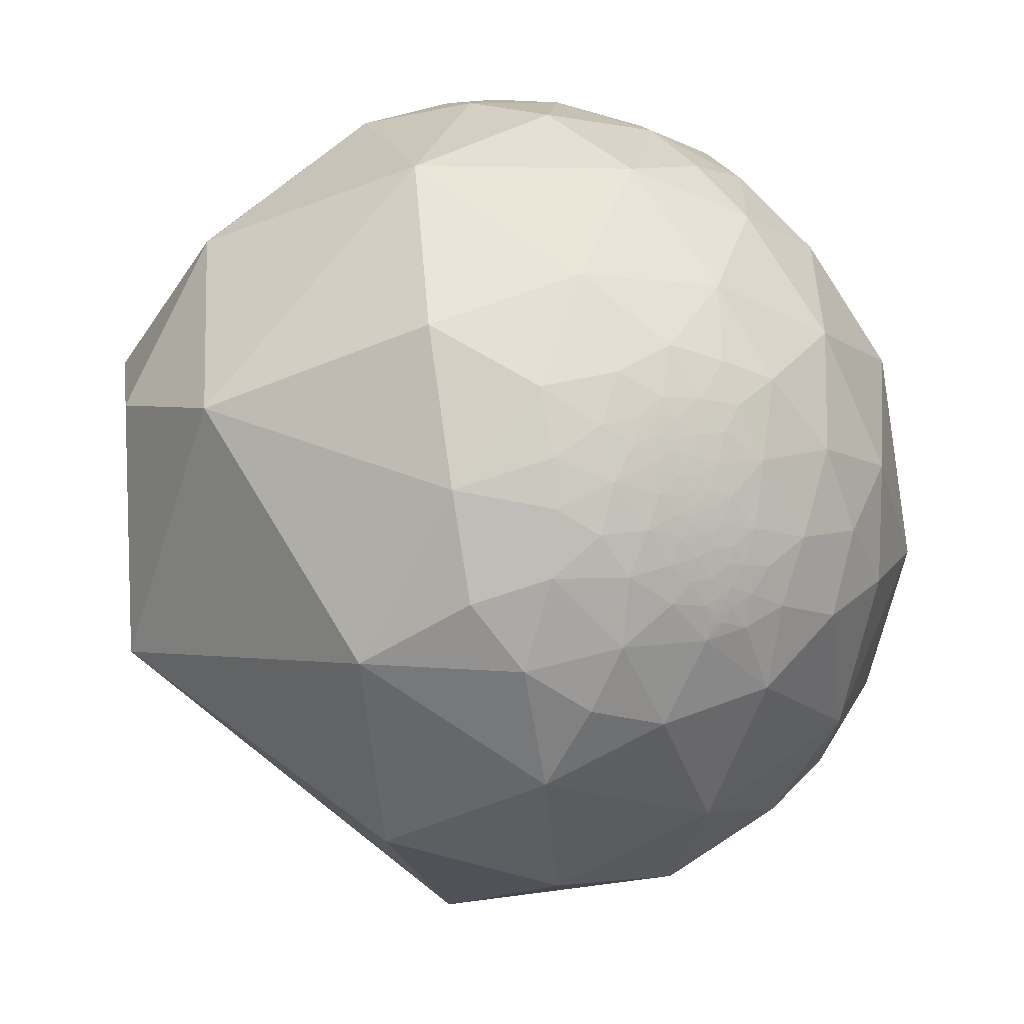
<metadata>
{"format":"obj","ext":"obj","renderer":"f3d","projection":"perspective","resolution":1024,"background":"white","views":[{"elev":34.0,"azim":54.6,"up":"+Y"}]}
</metadata>
<code>
v 0.8216 0.4827 -0.3032
v 0.9691 0.2378 -0.0651
v 0.9638 0.1409 -0.2265
v 0.9205 0.3565 -0.1599
v 0.8378 0.5367 -0.1003
v 0.973 0.2269 0.04134
v 0.9985 0.05357 -0.01021
v 0.8963 0.2934 -0.3324
v 0.7886 0.3425 -0.5107
v 0.952 -0.2881 0.1034
v 0.9629 0.2287 0.1434
v 0.9655 0.05123 0.2552
v 0.9079 0.2576 0.3306
v 0.9044 0.117 0.4102
v 0.8197 0.2236 0.5273
v 0.7955 0.4182 0.4385
v 0.81 0.4903 0.3218
v 0.7156 0.368 0.5937
v 0.8965 0.1147 -0.428
v 0.917 -0.2377 -0.3203
v 0.8631 -0.07222 0.4999
v 0.5755 0.2106 0.7902
v 0.8577 -0.4805 -0.1829
v 0.5901 -0.3035 0.7481
v 0.7805 -0.4785 0.4023
v 0.7443 0.01218 -0.6677
v 0.5306 0.4211 -0.7356
v -0.1454 -0.1155 0.9826
v 0.7285 -0.6848 0.01963
v 0.7988 -0.4633 -0.3837
v 0.7389 -0.3499 -0.5758
v 0.5436 -0.2814 -0.7908
v 0.3662 0.0689 -0.928
v 0.386 -0.8092 0.4429
v -0.3579 -0.8374 0.4131
v -0.6732 -0.2975 -0.677
v 0.7171 -0.6309 -0.2963
v 0.2322 -0.3412 -0.9108
v -0.1354 -0.008167 -0.9908
v 0.9405 0.3369 -0.0447
v 0.955 0.2963 0.01373
v 0.9208 0.3294 0.2088
v 0.8692 0.4016 0.2883
v 0.9188 0.363 0.1553
v 0.9427 0.3056 0.1339
v 0.9026 0.4092 0.1337
v 0.8458 0.4856 0.2211
v 0.8917 0.4087 0.1944
v 0.9275 0.3589 0.1042
v 0.9061 0.4151 0.08212
v 0.9253 0.3744 0.06068
v 0.9427 0.3275 0.0638
v 0.9569 0.2819 0.06989
v 0.9494 0.3032 0.08206
v 0.9321 0.3618 0.01693
v 0.9128 0.4068 0.03605
v 0.8891 0.4552 0.04839
v 0.9049 0.4246 -0.02815
v 0.8653 0.5012 0.007712
v 0.8691 0.4919 0.05162
v 0.8765 0.4555 0.1555
v 0.8906 0.4474 0.08143
v 0.8793 0.4686 0.0854
v 0.8642 0.4977 0.07364
v 0.8863 0.4499 0.1097
v 0.8537 0.4994 0.1478
v 0.874 0.4809 0.07042
v 0.8717 0.4828 0.08391
v 0.8731 0.4791 0.09011
v 0.8736 0.4754 0.1039
v 0.8706 0.476 0.1249
v 0.8628 0.4913 0.1194
v 0.8682 0.4831 0.113
v 0.8685 0.4842 0.1061
v 0.8704 0.4818 0.1009
v 0.8654 0.4898 0.1057
v 0.8677 0.4865 0.1022
v 0.8656 0.4903 0.1018
v 0.8688 0.4851 0.099
v 0.8671 0.488 0.09962
v 0.866 0.4901 0.09971
v 0.8707 0.4825 0.09559
v 0.8681 0.4869 0.0968
v 0.8703 0.4842 0.09045
v 0.8716 0.4802 0.09866
v 0.8691 0.4881 0.07946
v 0.8692 0.4858 0.09192
v 0.8688 0.4863 0.0932
v 0.8684 0.4872 0.09219
v 0.8677 0.488 0.09419
v 0.8666 0.4896 0.09644
v 0.8687 0.4875 0.08783
v 0.8681 0.488 0.09084
v 0.8696 0.4867 0.08286
v 0.8692 0.4872 0.08478
v 0.8686 0.488 0.0856
v 0.8736 0.4772 0.0952
v 0.8726 0.4782 0.0991
v 0.8721 0.4795 0.09714
v 0.8721 0.4789 0.1006
v 0.8686 0.4882 0.08465
v 0.8686 0.4881 0.08533
v 0.8687 0.4879 0.08516
v 0.8687 0.488 0.08494
v 0.8689 0.4865 0.09064
v 0.8696 0.4849 0.09315
v 0.869 0.4857 0.09458
v 0.9558 0.2732 0.1086
v 0.9559 0.2729 0.1087
v 0.9558 0.273 0.109
v 0.9558 0.2734 0.1082
v 0.9557 0.2734 0.1087
v 0.9557 0.2735 0.1091
v 0.9558 0.2728 0.1101
v 0.9561 0.2722 0.1088
v 0.9556 0.274 0.1087
v 0.9563 0.2726 0.106
v 0.9552 0.2755 0.108
v 0.9554 0.2742 0.1093
v 0.9556 0.2737 0.1093
v 0.9569 0.2686 0.1108
v 0.9557 0.2717 0.1137
v 0.9555 0.274 0.1091
v 0.9555 0.2742 0.1088
v 0.9556 0.2738 0.1091
v 0.9555 0.274 0.1091
v 0.9555 0.2739 0.1092
v 0.9555 0.274 0.1092
v 0.9555 0.2739 0.1091
v 0.9555 0.2739 0.1092
v 0.9555 0.274 0.1089
v 0.9555 0.2741 0.1089
v 0.9555 0.2741 0.1089
v 0.9556 0.2739 0.1089
v 0.9556 0.2738 0.1089
v 0.9556 0.2738 0.109
v 0.9556 0.2738 0.1089
v 0.9555 0.274 0.1092
v 0.9555 0.274 0.1092
v 0.9549 0.2755 0.1107
v 0.9578 0.2671 0.1062
v 0.9572 0.2727 0.09705
v 0.9549 0.2785 0.1032
v 0.9532 0.282 0.109
v 0.9592 0.2634 0.1031
v 0.9541 0.2767 0.1144
v 0.957 0.2656 0.1165
v 0.949 0.2948 0.1114
v 0.9516 0.2833 0.1194
v 0.9593 0.2583 0.1142
v 0.9523 0.2896 0.09589
v 0.9552 0.2709 0.1194
v 0.9579 0.2586 0.1243
v 0.9621 0.2555 0.0949
v 0.9544 0.2695 0.1281
v 0.9445 0.3134 0.09858
v 0.3388 -0.8632 -0.3743
v 0.3369 -0.8646 -0.3728
v 0.3407 -0.8628 -0.3735
v 0.3396 -0.8635 -0.3728
v 0.3398 -0.8632 -0.3735
v 0.3388 -0.8638 -0.3728
v 0.3382 -0.8641 -0.3728
v 0.3385 -0.8646 -0.3714
v 0.3351 -0.8671 -0.3685
v 0.34 -0.8632 -0.3733
v 0.3426 -0.8629 -0.3715
v 0.3414 -0.8632 -0.3721
v 0.3417 -0.8636 -0.3707
v 0.3408 -0.8637 -0.3712
v 0.3436 -0.8648 -0.3662
v 0.3418 -0.8642 -0.3693
v 0.3419 -0.8647 -0.368
v 0.3401 -0.8652 -0.3684
v 0.3482 -0.8613 -0.3701
v 0.3425 -0.8597 -0.379
v 0.3338 -0.864 -0.3771
v 0.3391 -0.8673 -0.3644
v 0.3345 -0.8711 -0.3596
v 0.3282 -0.877 -0.3508
v 0.3395 -0.8737 -0.3483
v 0.3421 -0.8682 -0.3594
v 0.3586 -0.8548 -0.3752
v 0.323 -0.8728 -0.3659
v 0.3261 -0.8558 -0.4016
v 0.3512 -0.8518 -0.3887
v 0.3534 -0.8641 -0.3583
v 0.3787 -0.8544 -0.3558
v 0.2865 -0.8821 -0.374
v 0.3157 -0.89 -0.329
v 0.3914 -0.8603 -0.3266
v 0.3771 -0.836 -0.3987
v 0.4273 -0.8369 -0.3421
v 0.3287 -0.8024 -0.4981
v 0.2615 -0.8664 -0.4254
v 0.2033 -0.9166 -0.3443
v 0.2799 -0.931 -0.2344
v 0.3956 -0.8763 -0.2748
v 0.3627 -0.8706 -0.3324
v 0.4767 -0.661 -0.5796
v 0.5831 -0.6962 -0.4187
v 0.4621 -0.78 -0.422
v 0.1564 -0.8528 -0.4982
v 0.06479 -0.9182 -0.3909
v 0.03948 -0.9912 -0.1265
v 0.4222 -0.9031 -0.07796
v 0.4218 -0.5051 -0.753
v 0.6642 -0.5597 -0.4956
v 0.5825 -0.4826 -0.6541
v -0.1169 -0.4839 -0.8673
v 0.205 -0.677 -0.7068
v 0.5479 -0.7932 -0.2658
v -0.5753 -0.806 -0.1393
v -0.1466 -0.8189 -0.5549
v 0.7286 0.6518 -0.2102
v 0.7604 0.6435 -0.08789
v 0.6887 0.7185 -0.09704
v 0.7341 0.6791 -0.001662
v 0.637 0.7708 0.01017
v 0.7082 0.7009 0.08415
v 0.6391 0.7536 0.1536
v 0.719 0.6794 0.1464
v 0.6957 0.6774 0.239
v 0.5831 0.7474 0.3184
v 0.5953 0.5804 0.5556
v 0.6855 0.6346 0.357
v 0.74 0.5473 0.3909
v 0.6229 0.636 -0.4555
v 0.5503 0.8128 -0.191
v 0.4434 0.8893 0.1121
v 0.3453 0.828 0.4418
v 0.21 0.9557 -0.2064
v 0.001877 0.5778 0.8162
v 0.3583 0.8269 -0.4334
v 0.3552 0.6826 -0.6387
v -0.3445 0.4193 0.84
v -0.05075 0.9764 0.2099
v 0.1799 0.8875 -0.4242
v 0.1493 0.7972 -0.585
v -0.4494 0.7122 0.5392
v 0.02706 0.5629 -0.8261
v -0.647 0.3345 0.6852
v -0.9452 -0.1805 0.2722
v 0.7902 0.6123 -0.02764
v 0.7462 0.6382 0.1893
v 0.7712 0.5815 0.259
v 0.78 0.6248 0.03538
v 0.7528 0.6443 0.1348
v 0.7827 0.6002 0.1648
v 0.8197 0.5459 0.1736
v 0.814 0.5689 0.1173
v 0.7814 0.6138 0.1124
v 0.8269 0.5577 0.07206
v 0.8009 0.5944 0.07251
v 0.7608 0.6406 0.1036
v 0.7486 0.6592 0.07131
v 0.7722 0.6303 0.08054
v 0.7582 0.6461 0.08773
v 0.8504 0.523 0.05778
v 0.8242 0.5661 0.01683
v 0.8406 0.5331 0.09552
v 0.8374 0.5311 0.1289
v 0.856 0.5097 0.0867
v 0.8555 0.506 0.1099
v 0.8606 0.5 0.09649
v 0.8607 0.499 0.101
v 0.8624 0.4942 0.1098
v 0.8655 0.4885 0.1108
v 0.8626 0.4952 0.1033
v 0.8648 0.492 0.1005
v 0.8641 0.4934 0.09937
v 0.8655 0.4911 0.09841
v 0.8651 0.4923 0.09627
v 0.8667 0.4891 0.09819
v 0.8643 0.4943 0.09292
v 0.863 0.4976 0.0867
v 0.8663 0.4918 0.08777
v 0.8669 0.4896 0.09324
v 0.8666 0.4922 0.08268
v 0.8659 0.4913 0.09368
v 0.8665 0.4902 0.09476
v 0.8676 0.4886 0.09233
v 0.8668 0.4902 0.09123
v 0.8685 0.4886 0.08328
v 0.8614 0.4983 0.09858
v 0.8615 0.4983 0.0978
v 0.8624 0.4965 0.09834
v 0.8615 0.498 0.0993
v 0.868 0.4891 0.08526
v 0.8685 0.4882 0.08524
v 0.8685 0.4883 0.08503
v 0.8686 0.4881 0.08509
v 0.7428 0.6612 0.1049
v 0.7426 0.6615 0.1049
v 0.7427 0.6613 0.1054
v 0.743 0.6612 0.1042
v 0.7431 0.6609 0.1052
v 0.7433 0.6605 0.1059
v 0.7436 0.6603 0.1054
v 0.7419 0.6623 0.1048
v 0.7435 0.6603 0.1057
v 0.7413 0.6635 0.1011
v 0.7423 0.6614 0.107
v 0.7436 0.6601 0.1062
v 0.7436 0.6607 0.1026
v 0.7448 0.659 0.1051
v 0.7439 0.6597 0.1064
v 0.7435 0.6602 0.1067
v 0.7395 0.6646 0.1065
v 0.7438 0.66 0.1058
v 0.7436 0.6601 0.1059
v 0.7437 0.66 0.106
v 0.7437 0.66 0.1062
v 0.7437 0.6601 0.1059
v 0.7437 0.6601 0.106
v 0.7437 0.6601 0.1061
v 0.7437 0.6601 0.106
v 0.7436 0.6602 0.1058
v 0.7437 0.6601 0.1058
v 0.7437 0.6601 0.1059
v 0.7436 0.6602 0.1057
v 0.7436 0.6603 0.1057
v 0.7435 0.6603 0.1058
v 0.7436 0.6601 0.1063
v 0.7437 0.66 0.1064
v 0.744 0.6593 0.1084
v 0.7378 0.6672 0.1022
v 0.7453 0.6592 0.09992
v 0.7414 0.6618 0.1112
v 0.7439 0.6588 0.1124
v 0.7472 0.6566 0.1027
v 0.7365 0.6669 0.1132
v 0.7354 0.6693 0.1058
v 0.7483 0.6541 0.1103
v 0.735 0.6713 0.09558
v 0.7442 0.6615 0.09267
v 0.7418 0.6599 0.1197
v 0.7325 0.6693 0.1245
v 0.7504 0.654 0.09546
v 0.728 0.6764 0.1116
v 0.7367 0.6634 0.1314
v -0.4744 0.8232 -0.3119
v -0.4772 0.8214 -0.3123
v -0.4739 0.8242 -0.3101
v -0.4752 0.8233 -0.3104
v -0.4766 0.8226 -0.3101
v -0.4758 0.8235 -0.3089
v -0.4758 0.8228 -0.3107
v -0.4747 0.8238 -0.31
v -0.4743 0.8237 -0.3107
v -0.4743 0.8246 -0.3082
v -0.4723 0.8251 -0.3101
v -0.4735 0.8246 -0.3094
v -0.4723 0.8273 -0.3041
v -0.4742 0.8257 -0.3055
v -0.4747 0.8271 -0.3008
v -0.4745 0.8262 -0.3038
v -0.4733 0.8257 -0.307
v -0.4652 0.8296 -0.3088
v -0.4774 0.8228 -0.3084
v -0.4768 0.8246 -0.3046
v -0.4716 0.8317 -0.293
v -0.4806 0.8217 -0.3062
v -0.4809 0.8236 -0.3006
v -0.4784 0.8259 -0.2985
v -0.4877 0.8223 -0.2933
v -0.4717 0.8213 -0.321
v -0.4838 0.8154 -0.3179
v -0.4732 0.8049 -0.3581
v -0.4552 0.8282 -0.3271
v -0.4747 0.8445 -0.2479
v -0.4475 0.8434 -0.2972
v -0.5113 0.7991 -0.3162
v -0.5185 0.8131 -0.2646
v -0.3981 0.8813 -0.2547
v -0.4497 0.8804 -0.1502
v -0.4169 0.8391 -0.3494
v -0.5271 0.7628 -0.3745
v -0.5726 0.7685 -0.2855
v -0.5405 0.8224 -0.1774
v -0.4368 0.7523 -0.4932
v -0.3492 0.633 -0.6909
v -0.216 0.7959 -0.5655
v -0.2755 0.8939 -0.3535
v -0.6251 0.6655 -0.4079
v -0.8689 0.3896 -0.3052
v -0.6853 0.7107 -0.1588
v -0.5052 0.8613 0.05504
v -0.1478 0.7048 -0.6939
v -0.01243 0.8989 -0.4379
v -0.04092 0.7701 -0.6367
v -0.5107 0.45 -0.7325
v -0.09094 0.9776 -0.1897
v -0.3057 0.9448 -0.118
v -0.8043 0.5546 0.2133
f 1 5 4
f 7 6 11
f 7 3 2
f 20 19 3
f 12 13 14
f 13 12 11
f 14 15 21
f 16 18 15
f 19 9 8
f 8 3 19
f 12 14 21
f 26 32 33
f 21 15 22
f 20 10 23
f 24 21 22
f 26 27 9
f 28 24 22
f 29 10 25
f 34 25 24
f 37 208 30
f 32 26 31
f 42 11 45
f 2 4 40
f 40 41 2
f 42 43 13
f 16 43 17
f 55 41 40
f 53 41 52
f 48 44 46
f 47 17 43
f 46 44 49
f 50 49 51
f 52 51 49
f 44 45 49
f 49 156 52
f 155 45 11
f 6 41 53
f 57 56 58
f 51 52 55
f 56 57 50
f 62 57 63
f 40 58 55
f 60 57 59
f 50 65 46
f 47 43 48
f 46 65 61
f 50 62 65
f 57 60 67
f 71 61 65
f 66 61 71
f 64 67 60
f 65 63 70
f 63 97 70
f 89 90 88
f 71 70 73
f 268 72 73
f 78 77 80
f 75 82 79
f 83 91 274
f 69 68 84
f 86 67 64
f 99 97 82
f 87 88 106
f 84 106 82
f 83 82 107
f 105 93 89
f 94 95 68
f 68 95 92
f 108 112 110
f 75 70 100
f 85 75 100
f 101 291 104
f 95 104 103
f 104 95 101
f 292 104 291
f 116 111 118
f 111 112 108
f 111 109 115
f 115 109 110
f 116 112 111
f 116 113 112
f 150 145 141
f 115 117 111
f 114 120 119
f 119 140 114
f 115 121 117
f 114 122 121
f 140 119 118
f 125 131 123
f 123 131 124
f 130 127 129
f 120 113 125
f 131 133 124
f 134 135 116
f 134 125 136
f 134 137 135
f 136 137 134
f 135 136 113
f 127 138 120
f 120 138 119
f 128 139 138
f 128 130 126
f 119 139 128
f 139 119 138
f 117 142 143
f 121 122 147
f 149 146 144
f 150 121 147
f 53 54 151
f 152 146 149
f 142 151 143
f 153 147 152
f 151 148 144
f 150 154 145
f 142 145 154
f 155 152 149
f 150 153 11
f 45 149 148
f 156 151 54
f 123 124 119
f 163 158 157
f 11 6 154
f 182 181 179
f 164 162 160
f 161 166 160
f 166 159 160
f 161 159 166
f 170 160 159
f 176 159 157
f 169 172 170
f 167 175 171
f 177 157 158
f 176 157 177
f 178 174 171
f 187 182 171
f 203 214 211
f 185 176 177
f 182 187 181
f 199 181 187
f 190 184 180
f 188 183 192
f 191 188 193
f 192 183 186
f 192 185 194
f 185 192 186
f 194 185 195
f 195 185 189
f 195 189 196
f 198 191 193
f 197 190 198
f 198 199 191
f 202 192 194
f 200 202 194
f 194 211 200
f 193 192 202
f 198 193 212
f 204 214 203
f 196 205 204
f 203 195 196
f 198 206 197
f 205 213 214
f 200 211 207
f 209 207 32
f 38 210 39
f 207 211 38
f 211 214 210
f 200 208 201
f 29 212 37
f 29 206 212
f 213 205 35
f 205 206 34
f 210 214 36
f 230 231 224
f 31 209 32
f 31 208 209
f 35 243 213
f 36 213 243
f 5 1 215
f 218 217 219
f 219 221 220
f 219 230 221
f 222 221 223
f 227 225 16
f 227 16 17
f 228 215 1
f 215 228 229
f 229 217 215
f 229 219 217
f 232 238 390
f 225 224 231
f 228 1 9
f 232 230 229
f 225 231 233
f 233 28 22
f 231 230 237
f 228 9 27
f 233 231 237
f 236 233 240
f 241 235 27
f 216 244 5
f 223 226 246
f 220 256 218
f 248 222 245
f 227 246 226
f 218 256 247
f 256 258 257
f 246 17 47
f 254 252 251
f 252 254 257
f 252 248 249
f 257 255 252
f 248 252 255
f 222 248 341
f 267 268 76
f 247 257 254
f 253 260 254
f 260 253 259
f 259 59 260
f 260 59 5
f 59 259 60
f 251 261 253
f 250 246 47
f 250 66 262
f 261 259 253
f 66 264 262
f 72 66 71
f 264 66 72
f 265 264 266
f 267 72 268
f 267 264 72
f 264 269 266
f 287 271 273
f 269 264 267
f 78 270 269
f 272 270 81
f 265 287 275
f 28 236 242
f 282 283 278
f 89 282 90
f 283 280 278
f 281 91 90
f 90 278 281
f 92 277 283
f 283 93 92
f 86 279 284
f 279 289 284
f 96 289 92
f 286 285 287
f 295 297 293
f 291 101 289
f 103 290 102
f 290 291 289
f 282 93 283
f 306 296 299
f 300 294 296
f 295 294 300
f 296 297 299
f 297 298 299
f 311 310 320
f 296 302 300
f 307 308 326
f 303 326 308
f 302 309 300
f 309 329 303
f 306 307 326
f 311 318 298
f 315 317 316
f 304 317 311
f 321 310 299
f 311 314 318
f 328 305 306
f 320 318 319
f 323 321 322
f 298 323 301
f 308 324 304
f 325 324 308
f 312 316 313
f 325 308 307
f 339 258 256
f 332 329 309
f 335 327 302
f 336 302 328
f 337 334 330
f 328 339 336
f 339 328 331
f 340 332 333
f 333 335 340
f 341 337 338
f 222 338 340
f 334 337 248
f 258 339 255
f 340 335 220
f 354 356 362
f 313 307 310
f 255 257 258
f 342 343 348
f 352 342 344
f 342 350 344
f 348 345 342
f 348 343 346
f 349 344 350
f 353 344 351
f 355 361 357
f 351 355 358
f 365 356 361
f 342 352 367
f 365 362 356
f 371 376 375
f 366 365 364
f 367 343 342
f 368 343 367
f 366 371 362
f 363 368 366
f 363 343 368
f 366 373 374
f 381 382 392
f 377 372 375
f 377 370 372
f 377 381 369
f 378 369 381
f 373 369 378
f 379 374 373
f 371 366 374
f 382 381 383
f 384 377 375
f 386 387 385
f 347 345 348
f 379 378 385
f 387 388 380
f 376 388 394
f 389 382 383
f 39 392 241
f 241 382 389
f 390 384 393
f 393 394 237
f 394 388 237
f 240 237 388
f 242 395 243
f 240 388 395
f 243 395 386
f 395 387 386
f 241 389 391
f 6 7 2
f 8 9 1
f 12 10 7
f 14 13 15
f 16 15 13
f 20 7 10
f 15 18 22
f 24 25 21
f 10 21 25
f 20 26 19
f 19 26 9
f 10 29 23
f 30 20 23
f 31 26 20
f 28 34 24
f 34 29 25
f 31 20 30
f 34 28 35
f 35 28 243
f 23 29 37
f 208 31 30
f 33 32 38
f 33 38 39
f 6 2 41
f 11 42 13
f 16 13 43
f 48 43 42
f 42 44 48
f 50 46 49
f 49 45 156
f 56 50 51
f 55 52 41
f 56 51 55
f 55 58 56
f 40 4 58
f 58 4 5
f 5 59 58
f 50 57 62
f 48 61 47
f 48 46 61
f 63 57 67
f 63 67 68
f 68 69 63
f 72 71 73
f 70 74 73
f 75 74 70
f 268 73 74
f 76 268 74
f 75 77 74
f 76 74 77
f 77 78 76
f 75 79 77
f 80 77 79
f 81 78 80
f 274 81 80
f 79 82 83
f 79 83 80
f 83 274 80
f 63 69 97
f 82 97 69
f 82 69 84
f 82 75 85
f 86 68 67
f 279 86 64
f 106 84 87
f 107 82 106
f 83 90 91
f 83 107 90
f 90 107 88
f 105 87 84
f 105 92 93
f 105 84 92
f 87 105 89
f 84 68 92
f 86 94 68
f 92 95 96
f 97 99 98
f 98 70 97
f 100 70 98
f 98 99 85
f 100 98 85
f 94 284 95
f 103 96 95
f 284 101 95
f 103 102 96
f 103 104 292
f 4 2 3
f 107 106 88
f 111 108 109
f 112 113 110
f 110 113 114
f 114 115 110
f 116 135 113
f 117 118 111
f 124 118 119
f 113 120 114
f 115 114 121
f 114 140 122
f 125 123 127
f 128 126 123
f 126 129 123
f 123 129 127
f 125 127 120
f 133 131 132
f 124 133 132
f 124 134 116
f 113 136 125
f 125 134 131
f 132 131 134
f 134 124 132
f 137 136 135
f 127 128 138
f 130 128 127
f 117 121 141
f 117 141 142
f 122 140 146
f 146 140 144
f 118 117 143
f 144 118 143
f 144 140 118
f 152 122 146
f 147 122 152
f 141 145 142
f 143 151 144
f 147 153 150
f 152 155 153
f 155 11 153
f 45 155 149
f 156 45 148
f 156 148 151
f 154 53 142
f 154 150 11
f 126 130 129
f 52 156 54
f 154 6 53
f 157 161 160
f 159 161 157
f 157 160 162
f 158 163 164
f 170 164 160
f 167 168 159
f 159 176 167
f 167 170 168
f 159 168 170
f 167 169 170
f 171 172 167
f 167 172 169
f 171 173 172
f 171 174 173
f 173 174 172
f 174 170 172
f 174 164 170
f 167 176 175
f 165 177 158
f 165 158 164
f 178 165 174
f 165 178 179
f 181 180 179
f 184 179 180
f 179 184 165
f 165 184 177
f 177 184 185
f 183 175 176
f 176 186 183
f 186 176 185
f 183 187 175
f 187 188 199
f 181 199 190
f 190 180 181
f 184 190 189
f 189 185 184
f 188 187 183
f 193 188 192
f 196 189 190
f 197 196 190
f 198 190 199
f 188 191 199
f 200 201 202
f 202 201 212
f 212 193 202
f 203 194 195
f 204 203 196
f 197 206 205
f 196 197 205
f 209 200 207
f 209 208 200
f 32 207 38
f 38 211 210
f 208 37 201
f 212 201 37
f 29 34 206
f 35 205 34
f 39 210 36
f 36 214 213
f 163 162 164
f 164 174 165
f 216 215 217
f 218 216 217
f 218 219 220
f 222 220 221
f 221 224 223
f 225 226 224
f 224 226 223
f 226 225 227
f 225 18 16
f 229 230 219
f 22 18 225
f 229 228 234
f 22 225 233
f 234 232 229
f 234 228 235
f 230 232 237
f 238 232 234
f 235 228 27
f 239 234 235
f 233 236 28
f 242 236 240
f 240 233 237
f 239 238 234
f 33 241 27
f 235 241 239
f 232 393 237
f 390 238 239
f 33 39 241
f 216 218 244
f 223 245 222
f 246 227 17
f 218 247 244
f 246 249 245
f 249 246 250
f 249 250 251
f 251 252 249
f 253 254 251
f 260 247 254
f 247 260 244
f 244 260 5
f 61 66 47
f 250 47 66
f 262 251 250
f 251 262 261
f 263 64 259
f 60 259 64
f 259 261 263
f 276 64 263
f 264 263 261
f 261 262 264
f 263 264 265
f 269 287 266
f 269 76 78
f 269 271 287
f 269 270 271
f 272 271 270
f 81 270 78
f 274 272 81
f 271 272 273
f 91 273 272
f 274 91 272
f 263 265 276
f 275 277 276
f 283 277 275
f 279 64 276
f 279 276 277
f 283 275 280
f 90 282 278
f 273 280 275
f 273 281 280
f 273 91 281
f 89 93 282
f 94 86 284
f 279 277 289
f 277 92 289
f 265 285 286
f 265 286 287
f 285 265 266
f 288 285 266
f 266 287 288
f 288 287 285
f 290 289 96
f 289 101 284
f 290 96 102
f 290 292 291
f 290 103 292
f 280 281 278
f 297 296 293
f 296 294 293
f 297 295 298
f 295 303 298
f 303 295 300
f 299 298 301
f 305 296 306
f 310 307 306
f 308 304 298
f 298 303 308
f 300 309 303
f 303 329 326
f 296 305 302
f 310 311 312
f 313 310 312
f 312 311 315
f 311 317 315
f 318 314 319
f 320 319 314
f 310 321 318
f 298 318 323
f 321 323 318
f 322 321 301
f 322 301 323
f 304 324 313
f 307 313 325
f 316 304 313
f 304 316 317
f 312 315 316
f 313 324 325
f 302 327 309
f 305 328 302
f 329 330 326
f 330 334 326
f 334 306 326
f 327 333 309
f 334 331 306
f 337 330 329
f 332 337 329
f 309 333 332
f 336 335 302
f 337 332 338
f 327 335 333
f 340 338 332
f 334 339 331
f 341 338 222
f 248 337 341
f 255 334 248
f 255 339 334
f 335 336 256
f 256 220 335
f 310 318 320
f 342 349 350
f 342 345 349
f 345 347 349
f 351 349 347
f 349 351 344
f 352 344 353
f 352 353 351
f 354 352 358
f 354 358 355
f 356 354 357
f 354 355 357
f 352 351 358
f 356 357 361
f 361 355 351
f 361 351 347
f 354 359 352
f 360 346 343
f 346 360 347
f 367 352 359
f 361 347 360
f 360 363 361
f 363 364 361
f 366 364 363
f 363 360 343
f 367 369 368
f 367 359 370
f 359 372 370
f 370 369 367
f 372 359 362
f 362 365 366
f 368 373 366
f 373 368 369
f 371 372 362
f 377 369 370
f 379 373 378
f 380 374 379
f 376 371 380
f 380 371 374
f 383 381 384
f 377 384 381
f 394 384 375
f 375 376 394
f 385 378 381
f 387 379 385
f 379 387 380
f 388 376 380
f 391 389 383
f 391 383 390
f 241 392 382
f 390 383 384
f 394 393 384
f 242 240 395
f 395 388 387
f 39 36 392
f 36 243 386
f 386 392 36
f 390 239 391
f 4 8 1
f 11 12 7
f 3 7 20
f 21 10 12
f 33 27 26
f 30 23 37
f 45 44 42
f 52 54 53
f 58 59 57
f 63 65 62
f 65 70 71
f 88 87 89
f 82 85 99
f 110 109 108
f 118 124 116
f 141 121 150
f 144 148 149
f 151 142 53
f 119 128 123
f 157 162 163
f 179 178 182
f 171 182 178
f 171 175 187
f 211 194 203
f 212 206 198
f 214 204 205
f 224 221 230
f 390 393 232
f 5 215 216
f 246 245 223
f 245 249 248
f 257 247 256
f 76 269 267
f 273 275 287
f 275 276 265
f 242 243 28
f 293 294 295
f 299 310 306
f 320 314 311
f 298 304 311
f 299 301 321
f 306 331 328
f 256 336 339
f 220 222 340
f 362 359 354
f 361 364 365
f 375 372 371
f 392 385 381
f 385 392 386
f 348 346 347
f 391 239 241
f 3 8 4

</code>
